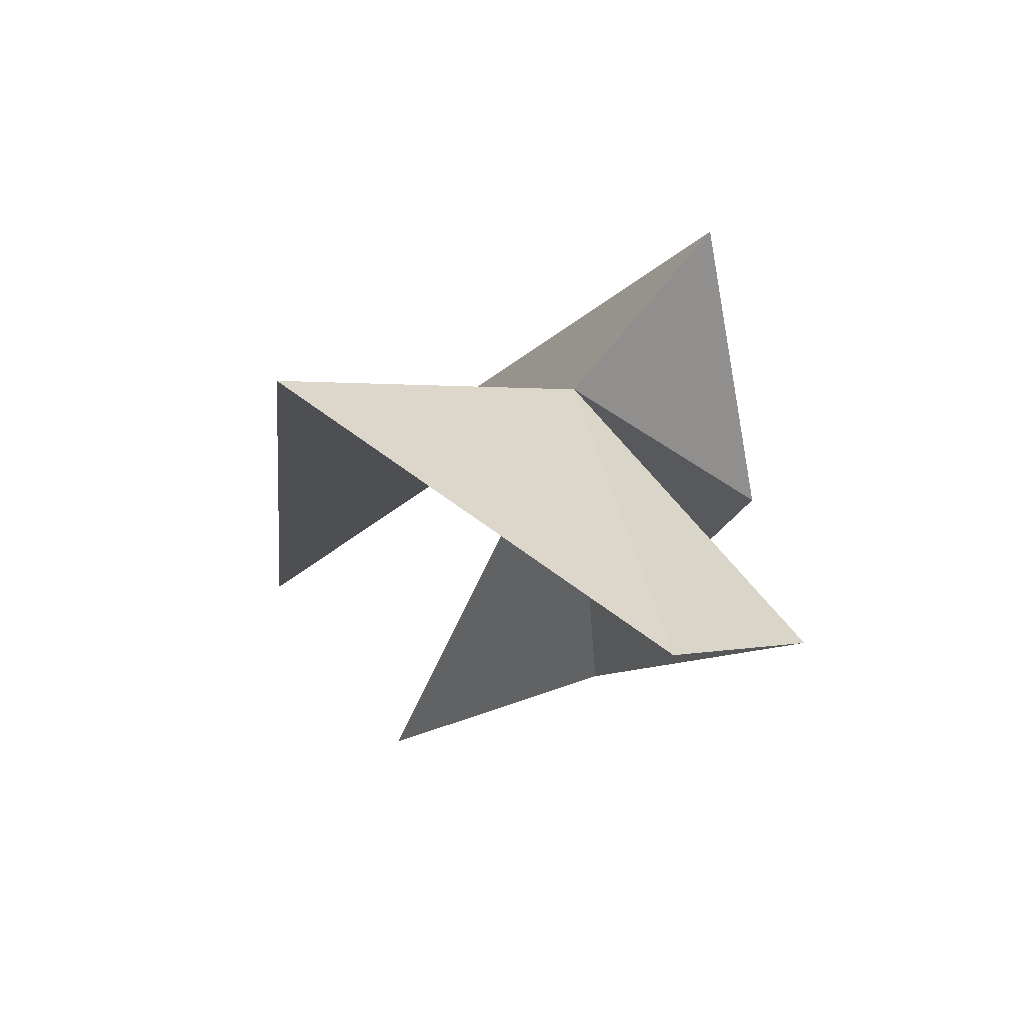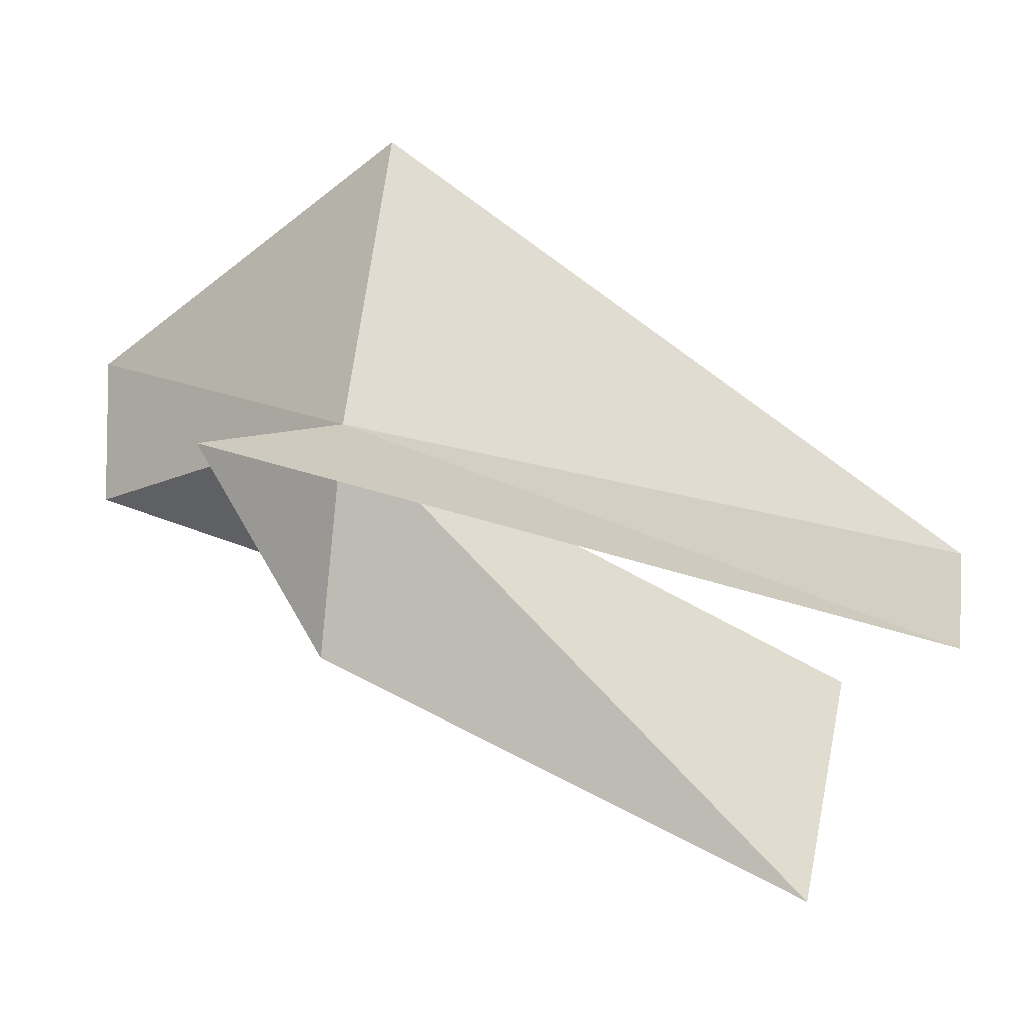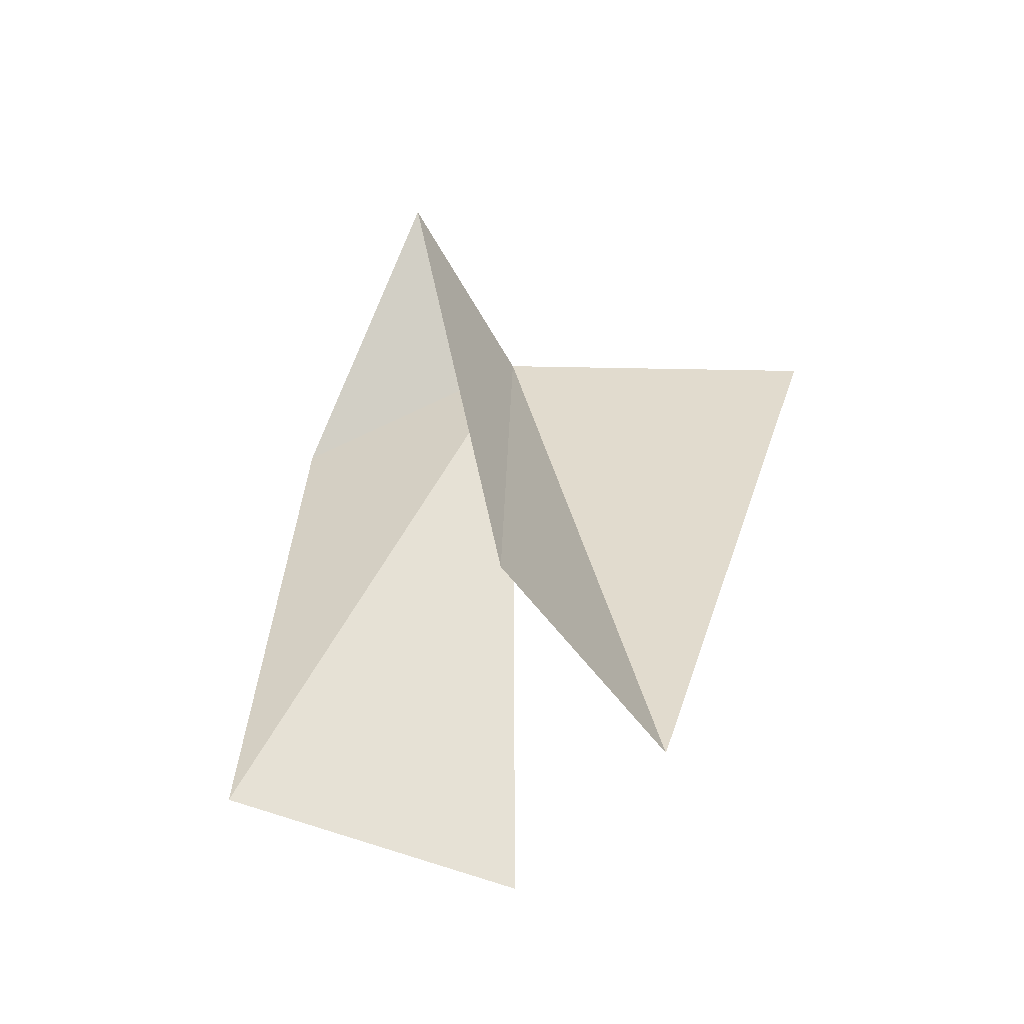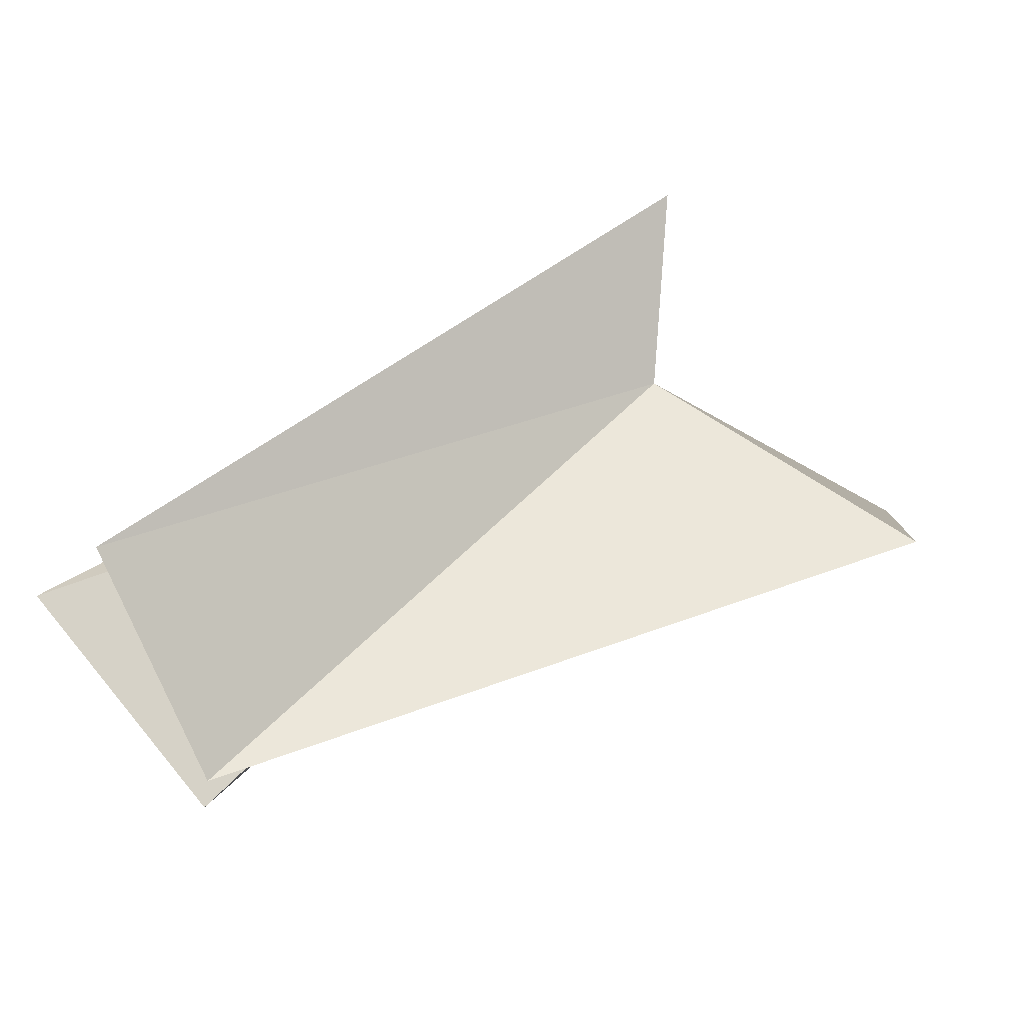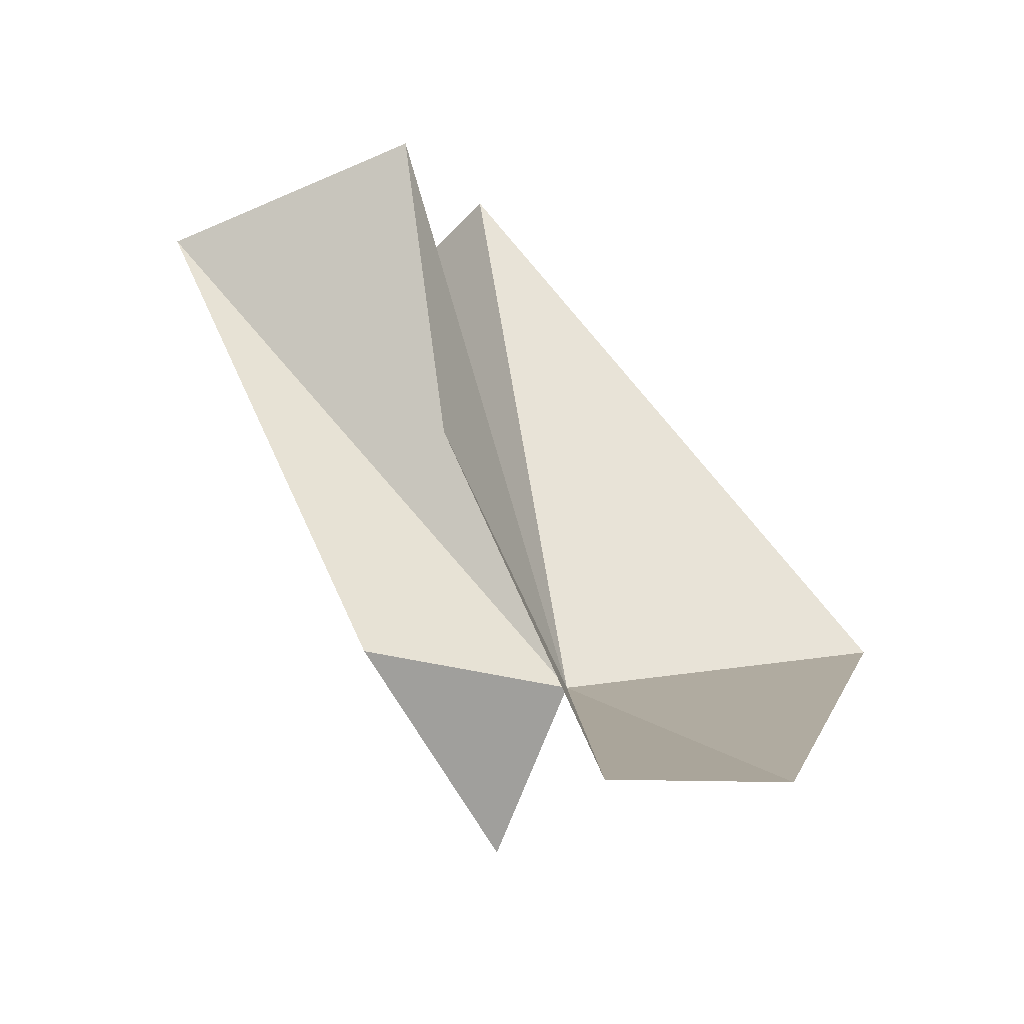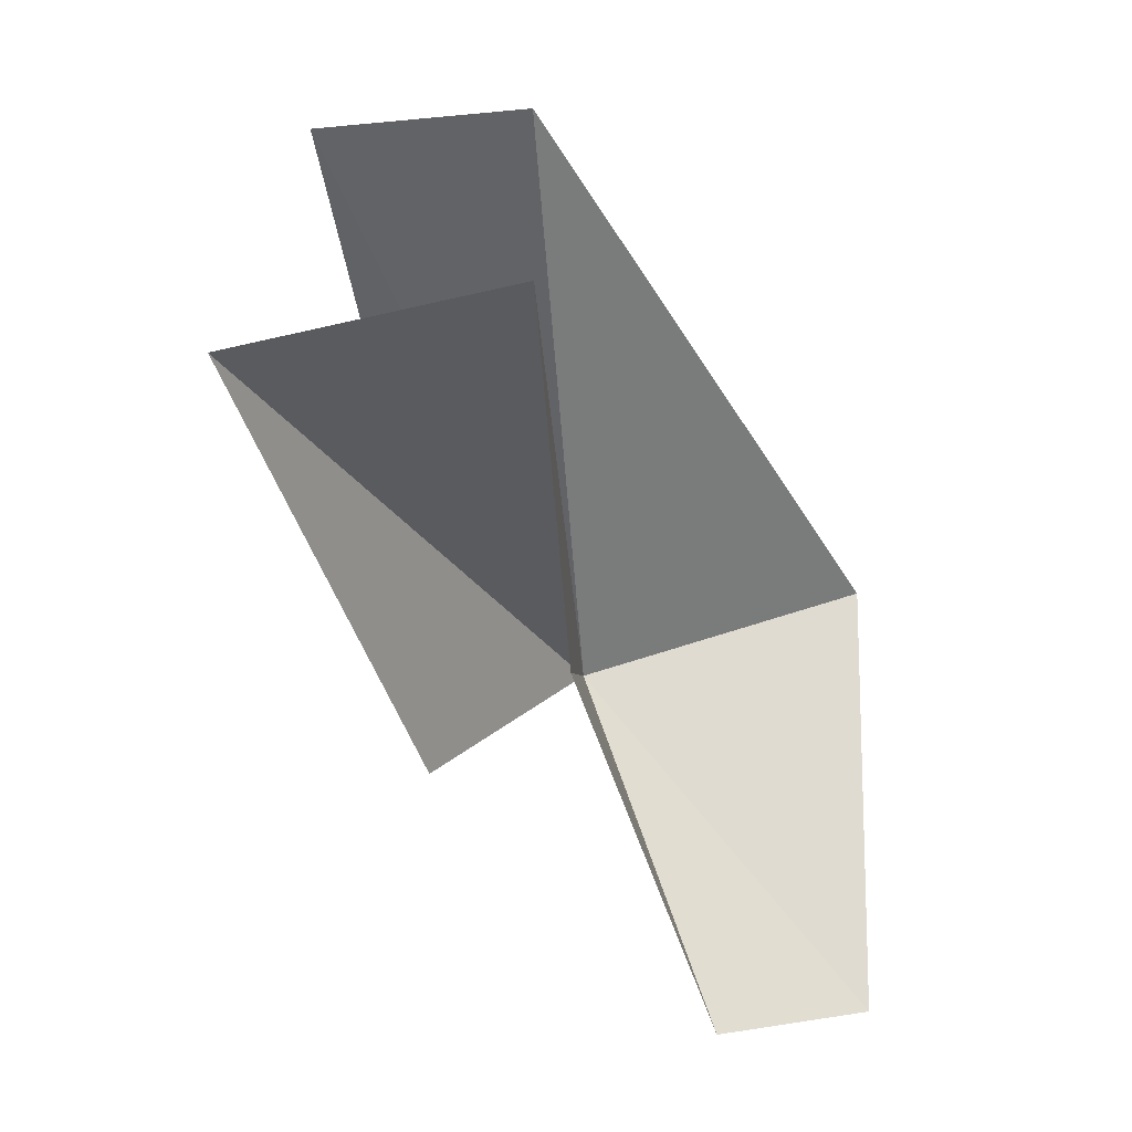
<metadata>
{"format":"obj","ext":"obj","renderer":"f3d","projection":"perspective","resolution":1024,"background":"white","views":[{"elev":-12.1,"azim":138.8,"up":"+Y"},{"elev":75.5,"azim":-89.8,"up":"+Y"},{"elev":26.8,"azim":-21.7,"up":"+Y"},{"elev":40.0,"azim":31.9,"up":"+Y"},{"elev":-37.7,"azim":-6.1,"up":"+Z"},{"elev":22.5,"azim":-29.4,"up":"+Z"}]}
</metadata>
<code>
v -21.2 -1.515 36.47
v -38.03 5.055 76.87
v -28.63 -7.933 79.66
v -36.41 -7.072 34.88
v -52.55 -12.13 68.69
v 0.783 -4.27 39.35
v -10.08 -22.68 16.48
v -35.49 -20.53 72.72
v -31.89 -18.56 46.04
v -21.54 -20.72 17.11
v -25.37 8.15 27.82
f 1 3 2
f 1 4 5
f 1 6 3
f 1 7 6
f 1 8 9
f 1 5 8
f 1 10 7
f 1 9 10
f 1 2 11
f 1 11 4

</code>
